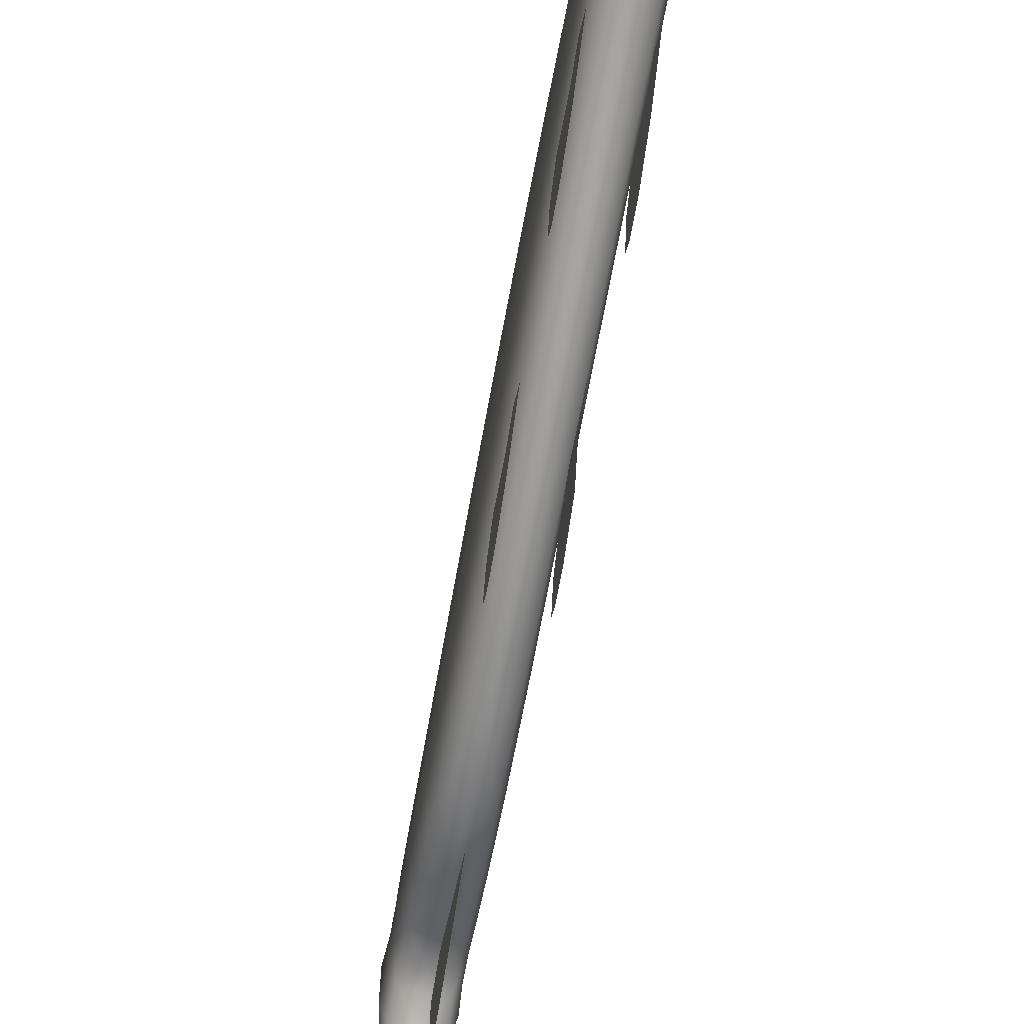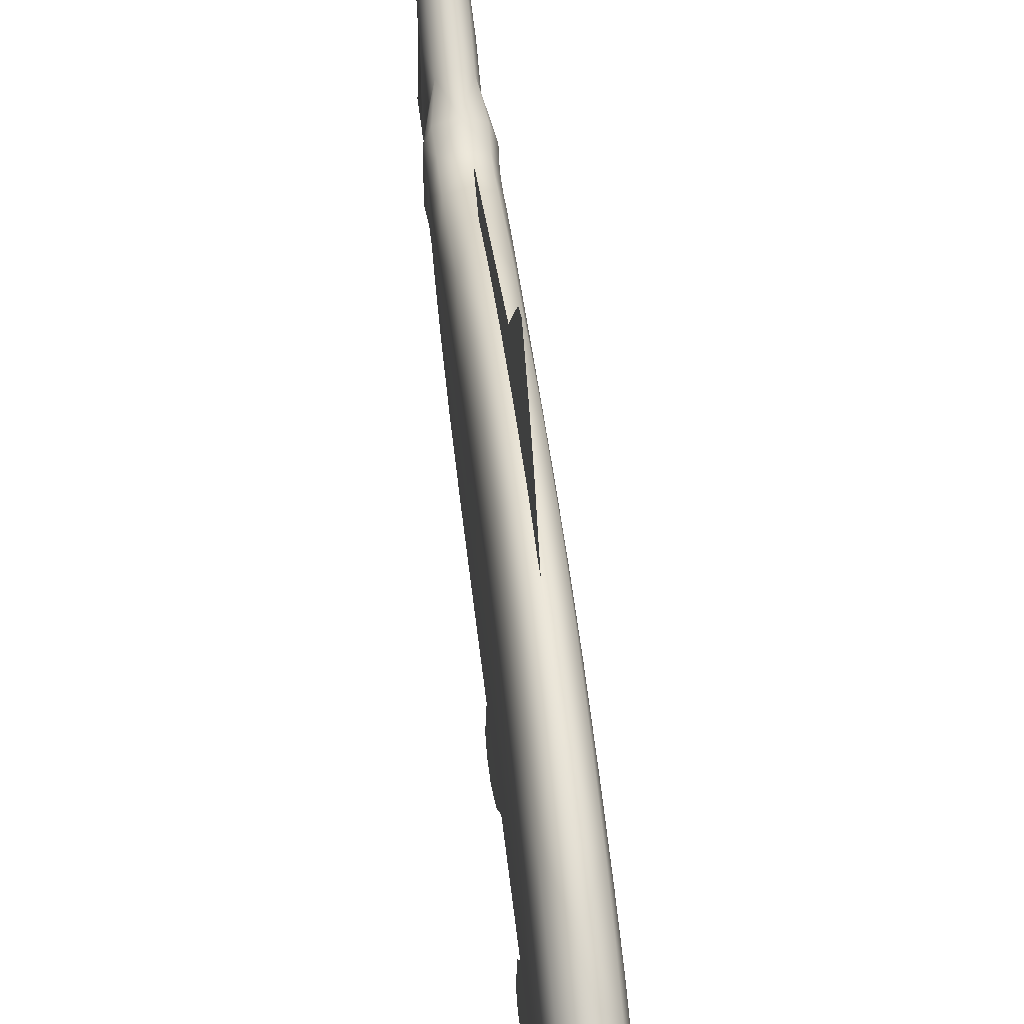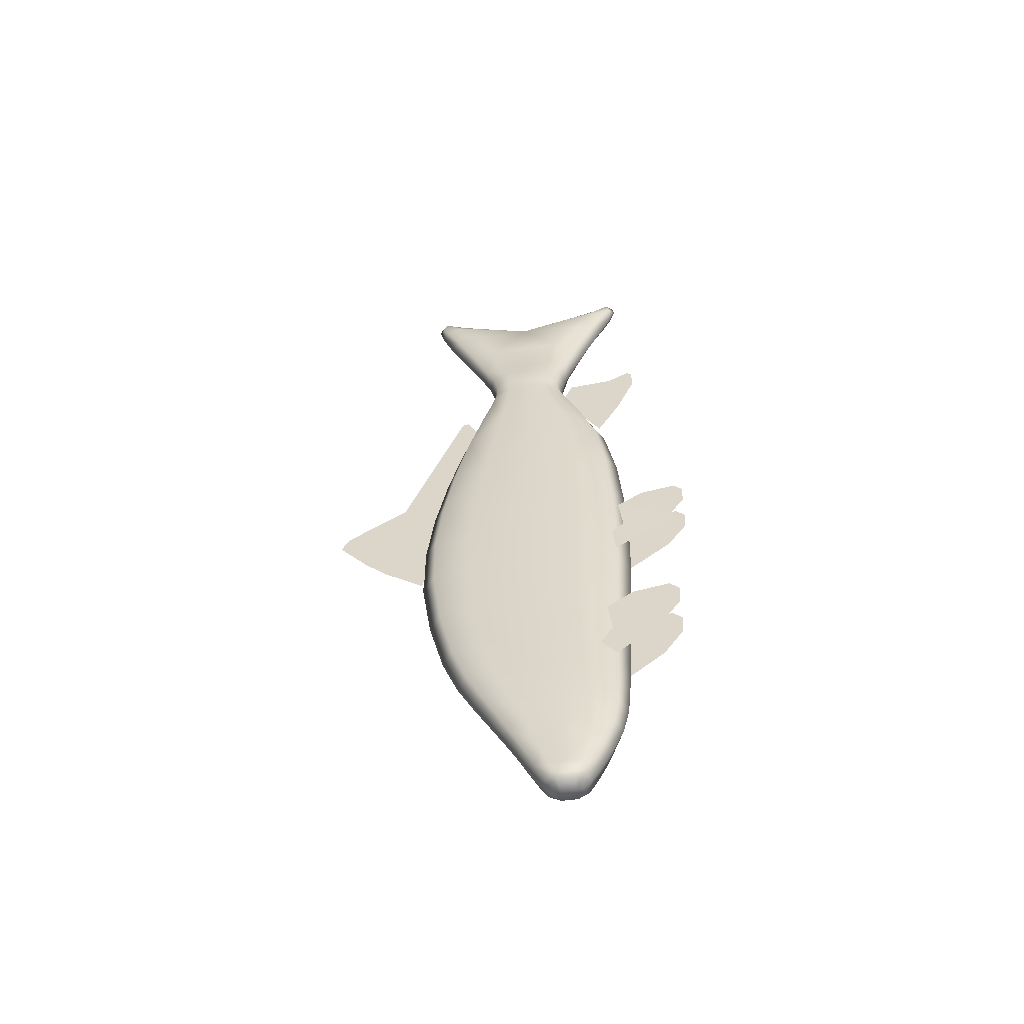
<metadata>
{"format":"obj","ext":"obj","renderer":"f3d","projection":"perspective","resolution":1024,"background":"white","views":[{"elev":-71.0,"azim":169.4,"up":"+Y"},{"elev":50.0,"azim":173.8,"up":"+Y"},{"elev":-56.5,"azim":-82.0,"up":"+Z"}]}
</metadata>
<code>
o fish_Cube
v -0.9029 0.02767 -0.08827
v -0.9029 -0.02388 -0.1352
v -0.9029 -0.08178 0.1713
v -0.9029 -0.0595 0.2142
v -0.9029 -0.0485 0.2108
v -0.9029 0.05091 -0.07599
v -0.9029 0.07912 -0.2668
v -0.9029 0.1163 -0.2304
v -0.9029 0.0103 -0.3162
v -0.9029 0.1499 -0.1489
v -0.9029 0.163 -0.1754
v -0.9077 -0.356 0.2052
v -0.9077 -0.2672 0.3014
v -0.9077 -0.2472 0.2492
v -0.9077 -0.3165 0.129
v -0.9077 -0.3893 0.2894
v -0.9077 -0.344 0.31
v -0.9077 -0.3881 0.3278
v -0.9077 -0.3795 0.3323
v -0.9269 -0.3844 -0.2644
v -0.9269 -0.3454 -0.2309
v -0.9288 -0.3253 -0.255
v -0.9288 -0.3288 -0.3044
v -0.9297 -0.4194 -0.2343
v -0.9297 -0.339 -0.1766
v -0.9297 -0.4526 -0.1837
v -0.9297 -0.3822 -0.1458
v -0.9297 -0.4548 -0.1497
v -0.9297 -0.4397 -0.1343
v -0.932 -0.3535 -0.5637
v -0.932 -0.3129 -0.5289
v -0.932 -0.2927 -0.5643
v -0.932 -0.3171 -0.595
v -0.932 -0.3898 -0.5324
v -0.932 -0.3063 -0.4726
v -0.932 -0.4242 -0.4799
v -0.932 -0.3512 -0.4406
v -0.932 -0.4266 -0.4446
v -0.932 -0.4108 -0.4287
v -0.9016 -0.2967 -0.7917
v -0.9016 -0.3158 -0.7467
v -0.925 -0.3044 -0.7467
v -0.9236 -0.288 -0.7917
v -0.9225 -0.2701 -0.8296
v -0.9016 -0.2763 -0.8296
v -0.8806 -0.2701 -0.8296
v -0.8795 -0.288 -0.7917
v -0.8781 -0.3044 -0.7467
v -0.9016 -0.1575 -0.7917
v -0.9236 -0.1662 -0.7917
v -0.925 -0.1452 -0.7467
v -0.9016 -0.1339 -0.7467
v -0.8781 -0.1452 -0.7467
v -0.8795 -0.1662 -0.7917
v -0.8806 -0.1844 -0.8296
v -0.9016 -0.1783 -0.8296
v -0.9225 -0.1844 -0.8296
v -0.931 -0.1923 -0.7917
v -0.931 -0.2271 -0.7917
v -0.9329 -0.2248 -0.7467
v -0.9329 -0.1794 -0.7467
v -0.9295 -0.2027 -0.8296
v -0.9295 -0.2272 -0.8296
v -0.9016 -0.1935 -0.8515
v -0.9222 -0.1977 -0.8515
v -0.8809 -0.1977 -0.8515
v -0.8863 -0.2058 -0.8591
v -0.9016 -0.2055 -0.8618
v -0.9168 -0.2058 -0.8591
v -0.8721 -0.1923 -0.7917
v -0.8721 -0.2271 -0.7917
v -0.8736 -0.2272 -0.8296
v -0.8736 -0.2027 -0.8296
v -0.8703 -0.1794 -0.7467
v -0.8703 -0.2248 -0.7467
v -0.9016 -0.3257 -0.7036
v -0.9264 -0.3122 -0.7036
v -0.8767 -0.3122 -0.7036
v -0.8757 -0.3151 -0.659
v -0.9016 -0.3304 -0.659
v -0.9274 -0.3151 -0.659
v -0.8666 -0.128 -0.6092
v -0.8666 -0.1965 -0.6092
v -0.8671 -0.2079 -0.659
v -0.8671 -0.1467 -0.659
v -0.8757 -0.1008 -0.659
v -0.8753 -0.07666 -0.6092
v -0.8753 -0.05245 -0.5414
v -0.8666 -0.1095 -0.5414
v -0.8666 -0.1855 -0.5414
v -0.9347 -0.2718 -0.7036
v -0.9347 -0.2179 -0.7036
v -0.9329 -0.2703 -0.7467
v -0.9361 -0.2692 -0.659
v -0.9361 -0.2079 -0.659
v -0.9016 -0.1101 -0.7036
v -0.8767 -0.1236 -0.7036
v -0.9264 -0.1236 -0.7036
v -0.9274 -0.1008 -0.659
v -0.9016 -0.08551 -0.659
v -0.8684 -0.164 -0.7036
v -0.8684 -0.2179 -0.7036
v -0.9016 -0.008599 -0.4428
v -0.8753 -0.02958 -0.4428
v -0.9016 -0.03345 -0.5414
v -0.9278 -0.05245 -0.5414
v -0.9278 -0.02958 -0.4428
v -0.9278 -0.01465 -0.3316
v -0.9016 0.007733 -0.3316
v -0.8753 -0.01465 -0.3316
v -0.9016 -0.3336 -0.6092
v -0.9278 -0.3164 -0.6092
v -0.8753 -0.3164 -0.6092
v -0.8753 -0.3185 -0.5414
v -0.9016 -0.3375 -0.5414
v -0.9278 -0.3185 -0.5414
v -0.9016 -0.05953 -0.6092
v -0.9278 -0.07666 -0.6092
v -0.9365 -0.2651 -0.6092
v -0.9365 -0.1965 -0.6092
v -0.9365 -0.2615 -0.5414
v -0.9365 -0.1855 -0.5414
v -0.8666 -0.08194 -0.2264
v -0.8666 -0.1721 -0.2264
v -0.8666 -0.1714 -0.3316
v -0.8666 -0.08181 -0.3316
v -0.8753 -0.0143 -0.2264
v -0.8753 -0.02535 -0.121
v -0.8666 -0.09026 -0.121
v -0.8666 -0.1768 -0.121
v -0.9365 -0.2603 -0.4428
v -0.9365 -0.1764 -0.4428
v -0.9278 -0.3233 -0.4428
v -0.9278 -0.328 -0.3316
v -0.9365 -0.2609 -0.3316
v -0.9365 -0.1714 -0.3316
v -0.8666 -0.09251 -0.4428
v -0.8666 -0.1764 -0.4428
v -0.9016 -0.3443 -0.4428
v -0.8753 -0.3233 -0.4428
v -0.8753 -0.328 -0.3316
v -0.9016 -0.3504 -0.3316
v -0.8666 -0.1042 -0.009215
v -0.8666 -0.1835 -0.009215
v -0.8753 -0.04465 -0.009215
v -0.8753 -0.06832 0.0955
v -0.8666 -0.1196 0.0955
v -0.8666 -0.1879 0.0955
v -0.9016 -0.3525 -0.2264
v -0.9278 -0.3299 -0.2264
v -0.8753 -0.3299 -0.2264
v -0.8753 -0.3283 -0.121
v -0.9016 -0.3499 -0.121
v -0.9278 -0.3283 -0.121
v -0.9016 0.008249 -0.2264
v -0.9278 -0.0143 -0.2264
v -0.9278 -0.02535 -0.121
v -0.9016 -0.003711 -0.121
v -0.9365 -0.2623 -0.2264
v -0.9365 -0.1721 -0.2264
v -0.9365 -0.2634 -0.121
v -0.9365 -0.1768 -0.121
v -0.9016 -0.07922 0.1797
v -0.8753 -0.09251 0.1797
v -0.9016 -0.05124 0.0955
v -0.9278 -0.06832 0.0955
v -0.9278 -0.09251 0.1797
v -0.9276 -0.1116 0.241
v -0.9016 -0.1017 0.241
v -0.8755 -0.1116 0.241
v -0.9016 -0.3422 -0.009215
v -0.9278 -0.3224 -0.009215
v -0.8753 -0.3224 -0.009215
v -0.8753 -0.3074 0.0955
v -0.9016 -0.3245 0.0955
v -0.9278 -0.3074 0.0955
v -0.9016 -0.02481 -0.009215
v -0.9278 -0.04465 -0.009215
v -0.9365 -0.2629 -0.009215
v -0.9365 -0.1835 -0.009215
v -0.9365 -0.2562 0.0955
v -0.9365 -0.1879 0.0955
v -0.8655 -0.1416 0.3361
v -0.8655 -0.1795 0.3361
v -0.8676 -0.1798 0.3036
v -0.8676 -0.1456 0.3036
v -0.8761 -0.1199 0.3036
v -0.8745 -0.1132 0.3361
v -0.8824 -0.09711 0.3833
v -0.876 -0.132 0.3833
v -0.876 -0.1786 0.3833
v -0.9365 -0.2387 0.1797
v -0.9365 -0.1856 0.1797
v -0.9278 -0.2786 0.1797
v -0.9276 -0.2511 0.241
v -0.9363 -0.2212 0.241
v -0.9363 -0.1813 0.241
v -0.8666 -0.1324 0.1797
v -0.8666 -0.1856 0.1797
v -0.8669 -0.1415 0.241
v -0.8669 -0.1813 0.241
v -0.9016 -0.2919 0.1797
v -0.8753 -0.2786 0.1797
v -0.8755 -0.2511 0.241
v -0.9016 -0.261 0.241
v -0.9016 -0.3005 0.4536
v -0.9218 -0.2851 0.4536
v -0.9208 -0.2601 0.3833
v -0.9016 -0.2717 0.3833
v -0.8824 -0.2601 0.3833
v -0.8814 -0.2851 0.4536
v -0.8827 -0.315 0.5263
v -0.9016 -0.3317 0.5262
v -0.9204 -0.315 0.5263
v -0.9016 -0.2552 0.3361
v -0.9286 -0.2457 0.3361
v -0.9271 -0.2397 0.3036
v -0.9016 -0.2483 0.3036
v -0.8761 -0.2397 0.3036
v -0.8745 -0.2457 0.3361
v -0.9016 -0.1037 0.3361
v -0.9016 -0.1113 0.3036
v -0.9271 -0.1199 0.3036
v -0.9286 -0.1132 0.3361
v -0.9208 -0.09711 0.3833
v -0.9016 -0.08547 0.3833
v -0.9376 -0.2173 0.3361
v -0.9376 -0.1795 0.3361
v -0.9355 -0.1798 0.3036
v -0.9355 -0.2141 0.3036
v -0.9272 -0.2252 0.3833
v -0.9272 -0.1786 0.3833
v -0.9355 -0.2141 0.2771
v -0.9355 -0.1799 0.2771
v -0.927 -0.2398 0.2771
v -0.9016 -0.1115 0.2771
v -0.8761 -0.12 0.2771
v -0.927 -0.12 0.2771
v -0.9016 -0.2484 0.2771
v -0.8761 -0.2398 0.2771
v -0.8676 -0.1457 0.2771
v -0.8676 -0.1799 0.2771
v -0.9234 -0.3106 0.5818
v -0.9179 -0.2771 0.5834
v -0.9239 -0.1756 0.5374
v -0.9267 -0.2649 0.5267
v -0.9179 -0.3441 0.5803
v -0.9137 -0.3583 0.6059
v -0.9179 -0.3522 0.6165
v -0.9137 -0.3245 0.6091
v -0.9016 -0.05324 0.4536
v -0.8814 -0.0687 0.4536
v -0.9218 -0.0687 0.4536
v -0.9204 -0.03685 0.5269
v -0.9016 -0.02012 0.5268
v -0.8827 -0.03685 0.5269
v -0.9285 -0.2387 0.4536
v -0.9285 -0.1769 0.4536
v -0.8746 -0.1151 0.4536
v -0.8746 -0.1769 0.4536
v -0.8764 -0.08702 0.5273
v -0.8792 -0.1756 0.5374
v -0.8746 -0.2387 0.4536
v -0.876 -0.2252 0.3833
v -0.8764 -0.2649 0.5267
v -0.9285 -0.1151 0.4536
v -0.9272 -0.132 0.3833
v -0.9267 -0.08702 0.5273
v -0.8798 -0.04426 0.5845
v -0.8852 -0.07807 0.5862
v -0.8852 -0.01045 0.5828
v -0.8895 0.000795 0.6099
v -0.8852 -0.006666 0.6212
v -0.8895 -0.03362 0.6134
v -0.8676 -0.2141 0.2771
v -0.8669 -0.2212 0.241
v -0.8676 -0.2141 0.3036
v -0.9355 -0.1457 0.2771
v -0.9363 -0.1415 0.241
v -0.9355 -0.1456 0.3036
v -0.9376 -0.1416 0.3361
v -0.8666 -0.2387 0.1797
v -0.8666 -0.2562 0.0955
v -0.9365 -0.1324 0.1797
v -0.9365 -0.1196 0.0955
v -0.8655 -0.2173 0.3361
v -0.9365 -0.1042 -0.009215
v -0.9365 -0.09026 -0.121
v -0.9365 -0.08194 -0.2264
v -0.9365 -0.08181 -0.3316
v -0.8666 -0.2629 -0.009215
v -0.8666 -0.2634 -0.121
v -0.8666 -0.2603 -0.4428
v -0.8666 -0.2615 -0.5414
v -0.8666 -0.2609 -0.3316
v -0.9365 -0.09251 -0.4428
v -0.9365 -0.1095 -0.5414
v -0.8666 -0.2623 -0.2264
v -0.9365 -0.128 -0.6092
v -0.9361 -0.1467 -0.659
v -0.8684 -0.2718 -0.7036
v -0.8703 -0.2703 -0.7467
v -0.8671 -0.2692 -0.659
v -0.9347 -0.164 -0.7036
v -0.8666 -0.2651 -0.6092
v -0.8721 -0.2619 -0.7917
v -0.8736 -0.2517 -0.8296
v -0.9016 -0.2621 -0.8515
v -0.8809 -0.2578 -0.8515
v -0.9222 -0.2578 -0.8515
v -0.9168 -0.2501 -0.8591
v -0.9016 -0.2509 -0.8618
v -0.8863 -0.2501 -0.8591
v -0.931 -0.2619 -0.7917
v -0.9295 -0.2517 -0.8296
v -0.9016 0.005865 0.6334
v -0.9016 0.009509 0.6183
v -0.9137 0.000795 0.6099
v -0.9179 -0.006666 0.6212
v -0.9137 -0.03362 0.6134
v -0.9016 -0.02284 0.624
v -0.9016 0.000823 0.5822
v -0.9179 -0.01045 0.5828
v -0.9234 -0.04426 0.5845
v -0.9179 -0.07807 0.5862
v -0.9016 -0.08934 0.5868
v -0.9016 -0.1762 0.5605
v -0.9016 -0.3661 0.628
v -0.9016 -0.3366 0.6191
v -0.9016 -0.3679 0.6139
v -0.8895 -0.3583 0.6059
v -0.8852 -0.3522 0.6165
v -0.8895 -0.3245 0.6091
v -0.9016 -0.3553 0.5798
v -0.8852 -0.3441 0.5803
v -0.8798 -0.3106 0.5818
v -0.8852 -0.2771 0.5834
v -0.9016 -0.2659 0.5839
v -0.9016 -0.2165 -0.8652
v -0.9016 -0.2275 -0.8652
v -0.9222 -0.2274 -0.8618
v -0.9222 -0.215 -0.8618
v -0.8809 -0.215 -0.8618
v -0.8809 -0.2274 -0.8618
v -0.9016 -0.2391 -0.8652
v -0.9222 -0.2405 -0.8618
v -0.8809 -0.2405 -0.8618
v -0.9291 -0.2446 -0.8515
v -0.9291 -0.2273 -0.8515
v -0.8741 -0.2103 -0.8515
v -0.8741 -0.2273 -0.8515
v -0.9291 -0.2103 -0.8515
v -0.8741 -0.2446 -0.8515
v -0.8746 -0.3844 -0.2644
v -0.8746 -0.3454 -0.2309
v -0.8746 -0.326 -0.2649
v -0.8746 -0.3494 -0.2945
v -0.8746 -0.4194 -0.2343
v -0.8746 -0.339 -0.1766
v -0.8746 -0.4526 -0.1837
v -0.8746 -0.3822 -0.1458
v -0.8746 -0.4548 -0.1497
v -0.8746 -0.4397 -0.1343
v -0.8709 -0.3535 -0.5637
v -0.8709 -0.3129 -0.5289
v -0.8709 -0.2927 -0.5643
v -0.8709 -0.3171 -0.595
v -0.8709 -0.3898 -0.5324
v -0.8709 -0.3063 -0.4726
v -0.8709 -0.4242 -0.4799
v -0.8709 -0.3512 -0.4406
v -0.8709 -0.4266 -0.4446
v -0.8709 -0.4108 -0.4287
f 1 2 3 4
f 1 4 5 6
f 7 1 6 8
f 7 9 2 1
f 8 6 10 11
f 12 13 14 15
f 13 12 16 17
f 17 16 18 19
f 20 21 22 23
f 24 25 21 20
f 25 24 26 27
f 27 26 28 29
f 30 31 32 33
f 34 35 31 30
f 35 34 36 37
f 37 36 38 39
f 40 41 42 43
f 40 43 44 45
f 40 45 46 47
f 40 47 48 41
f 49 50 51 52
f 49 52 53 54
f 49 54 55 56
f 49 56 57 50
f 58 59 60 61
f 58 61 51 50
f 58 50 57 62
f 58 62 63 59
f 64 65 57 56
f 64 56 55 66
f 64 66 67 68
f 64 68 69 65
f 70 71 72 73
f 70 73 55 54
f 70 54 53 74
f 70 74 75 71
f 76 77 42 41
f 76 41 48 78
f 76 78 79 80
f 76 80 81 77
f 82 83 84 85
f 82 85 86 87
f 82 87 88 89
f 82 89 90 83
f 91 92 60 93
f 91 93 42 77
f 91 77 81 94
f 91 94 95 92
f 96 97 53 52
f 96 52 51 98
f 96 98 99 100
f 96 100 86 97
f 101 102 75 74
f 101 74 53 97
f 101 97 86 85
f 101 85 84 102
f 103 104 88 105
f 103 105 106 107
f 103 107 108 109
f 103 109 110 104
f 111 112 81 80
f 111 80 79 113
f 111 113 114 115
f 111 115 116 112
f 117 87 86 100
f 117 100 99 118
f 117 118 106 105
f 117 105 88 87
f 119 120 95 94
f 119 94 81 112
f 119 112 116 121
f 119 121 122 120
f 123 124 125 126
f 123 126 110 127
f 123 127 128 129
f 123 129 130 124
f 131 132 122 121
f 131 121 116 133
f 131 133 134 135
f 131 135 136 132
f 137 138 90 89
f 137 89 88 104
f 137 104 110 126
f 137 126 125 138
f 139 133 116 115
f 139 115 114 140
f 139 140 141 142
f 139 142 134 133
f 143 144 130 129
f 143 129 128 145
f 143 145 146 147
f 143 147 148 144
f 149 150 134 142
f 149 142 141 151
f 149 151 152 153
f 149 153 154 150
f 155 127 110 109
f 155 109 108 156
f 155 156 157 158
f 155 158 128 127
f 159 160 136 135
f 159 135 134 150
f 159 150 154 161
f 159 161 162 160
f 163 164 146 165
f 163 165 166 167
f 163 167 168 169
f 163 169 170 164
f 171 172 154 153
f 171 153 152 173
f 171 173 174 175
f 171 175 176 172
f 177 145 128 158
f 177 158 157 178
f 177 178 166 165
f 177 165 146 145
f 179 180 162 161
f 179 161 154 172
f 179 172 176 181
f 179 181 182 180
f 183 184 185 186
f 183 186 187 188
f 183 188 189 190
f 183 190 191 184
f 192 193 182 181
f 192 181 176 194
f 192 194 195 196
f 192 196 197 193
f 198 199 148 147
f 198 147 146 164
f 198 164 170 200
f 198 200 201 199
f 202 194 176 175
f 202 175 174 203
f 202 203 204 205
f 202 205 195 194
f 206 207 208 209
f 206 209 210 211
f 206 211 212 213
f 206 213 214 207
f 215 216 217 218
f 215 218 219 220
f 215 220 210 209
f 215 209 208 216
f 221 188 187 222
f 221 222 223 224
f 221 224 225 226
f 221 226 189 188
f 227 228 229 230
f 227 230 217 216
f 227 216 208 231
f 227 231 232 228
f 233 234 197 196
f 233 196 195 235
f 233 235 217 230
f 233 230 229 234
f 236 237 170 169
f 236 169 168 238
f 236 238 223 222
f 236 222 187 237
f 239 235 195 205
f 239 205 204 240
f 239 240 219 218
f 239 218 217 235
f 241 242 201 200
f 241 200 170 237
f 241 237 187 186
f 241 186 185 242
f 243 244 245 246
f 243 246 214 247
f 243 247 248 249
f 243 249 250 244
f 251 252 189 226
f 251 226 225 253
f 251 253 254 255
f 251 255 256 252
f 257 258 232 231
f 257 231 208 207
f 257 207 214 246
f 257 246 245 258
f 259 260 191 190
f 259 190 189 252
f 259 252 256 261
f 259 261 262 260
f 263 211 210 264
f 263 264 191 260
f 263 260 262 265
f 263 265 212 211
f 266 253 225 267
f 266 267 232 258
f 266 258 245 268
f 266 268 254 253
f 269 270 262 261
f 269 261 256 271
f 269 271 272 273
f 269 273 274 270
f 275 240 204 276
f 275 276 201 242
f 275 242 185 277
f 275 277 219 240
f 278 238 168 279
f 278 279 197 234
f 278 234 229 280
f 278 280 223 238
f 281 224 223 280
f 281 280 229 228
f 281 228 232 267
f 281 267 225 224
f 282 203 174 283
f 282 283 148 199
f 282 199 201 276
f 282 276 204 203
f 284 167 166 285
f 284 285 182 193
f 284 193 197 279
f 284 279 168 167
f 286 220 219 277
f 286 277 185 184
f 286 184 191 264
f 286 264 210 220
f 287 178 157 288
f 287 288 162 180
f 287 180 182 285
f 287 285 166 178
f 289 156 108 290
f 289 290 136 160
f 289 160 162 288
f 289 288 157 156
f 291 173 152 292
f 291 292 130 144
f 291 144 148 283
f 291 283 174 173
f 293 140 114 294
f 293 294 90 138
f 293 138 125 295
f 293 295 141 140
f 296 107 106 297
f 296 297 122 132
f 296 132 136 290
f 296 290 108 107
f 298 151 141 295
f 298 295 125 124
f 298 124 130 292
f 298 292 152 151
f 299 118 99 300
f 299 300 95 120
f 299 120 122 297
f 299 297 106 118
f 301 78 48 302
f 301 302 75 102
f 301 102 84 303
f 301 303 79 78
f 304 98 51 61
f 304 61 60 92
f 304 92 95 300
f 304 300 99 98
f 305 113 79 303
f 305 303 84 83
f 305 83 90 294
f 305 294 114 113
f 306 47 46 307
f 306 307 72 71
f 306 71 75 302
f 306 302 48 47
f 308 309 46 45
f 308 45 44 310
f 308 310 311 312
f 308 312 313 309
f 314 43 42 93
f 314 93 60 59
f 314 59 63 315
f 314 315 44 43
f 316 317 318 319
f 316 319 320 321
f 316 321 274 273
f 316 273 272 317
f 322 271 256 255
f 322 255 254 323
f 322 323 318 317
f 322 317 272 271
f 324 323 254 268
f 324 268 245 325
f 324 325 320 319
f 324 319 318 323
f 326 325 245 327
f 326 327 262 270
f 326 270 274 321
f 326 321 320 325
f 328 329 250 249
f 328 249 248 330
f 328 330 331 332
f 328 332 333 329
f 334 247 214 213
f 334 213 212 335
f 334 335 331 330
f 334 330 248 247
f 336 335 212 265
f 336 265 262 337
f 336 337 333 332
f 336 332 331 335
f 338 337 262 327
f 338 327 245 244
f 338 244 250 329
f 338 329 333 337
f 339 340 341 342
f 339 342 69 68
f 339 68 67 343
f 339 343 344 340
f 345 312 311 346
f 345 346 341 340
f 345 340 344 347
f 345 347 313 312
f 348 310 44 315
f 348 315 63 349
f 348 349 341 346
f 348 346 311 310
f 350 66 55 73
f 350 73 72 351
f 350 351 344 343
f 350 343 67 66
f 352 349 63 62
f 352 62 57 65
f 352 65 69 342
f 352 342 341 349
f 353 351 72 307
f 353 307 46 309
f 353 309 313 347
f 353 347 344 351
f 354 355 356 357
f 358 359 355 354
f 359 358 360 361
f 361 360 362 363
f 364 365 366 367
f 368 369 365 364
f 369 368 370 371
f 371 370 372 373

</code>
